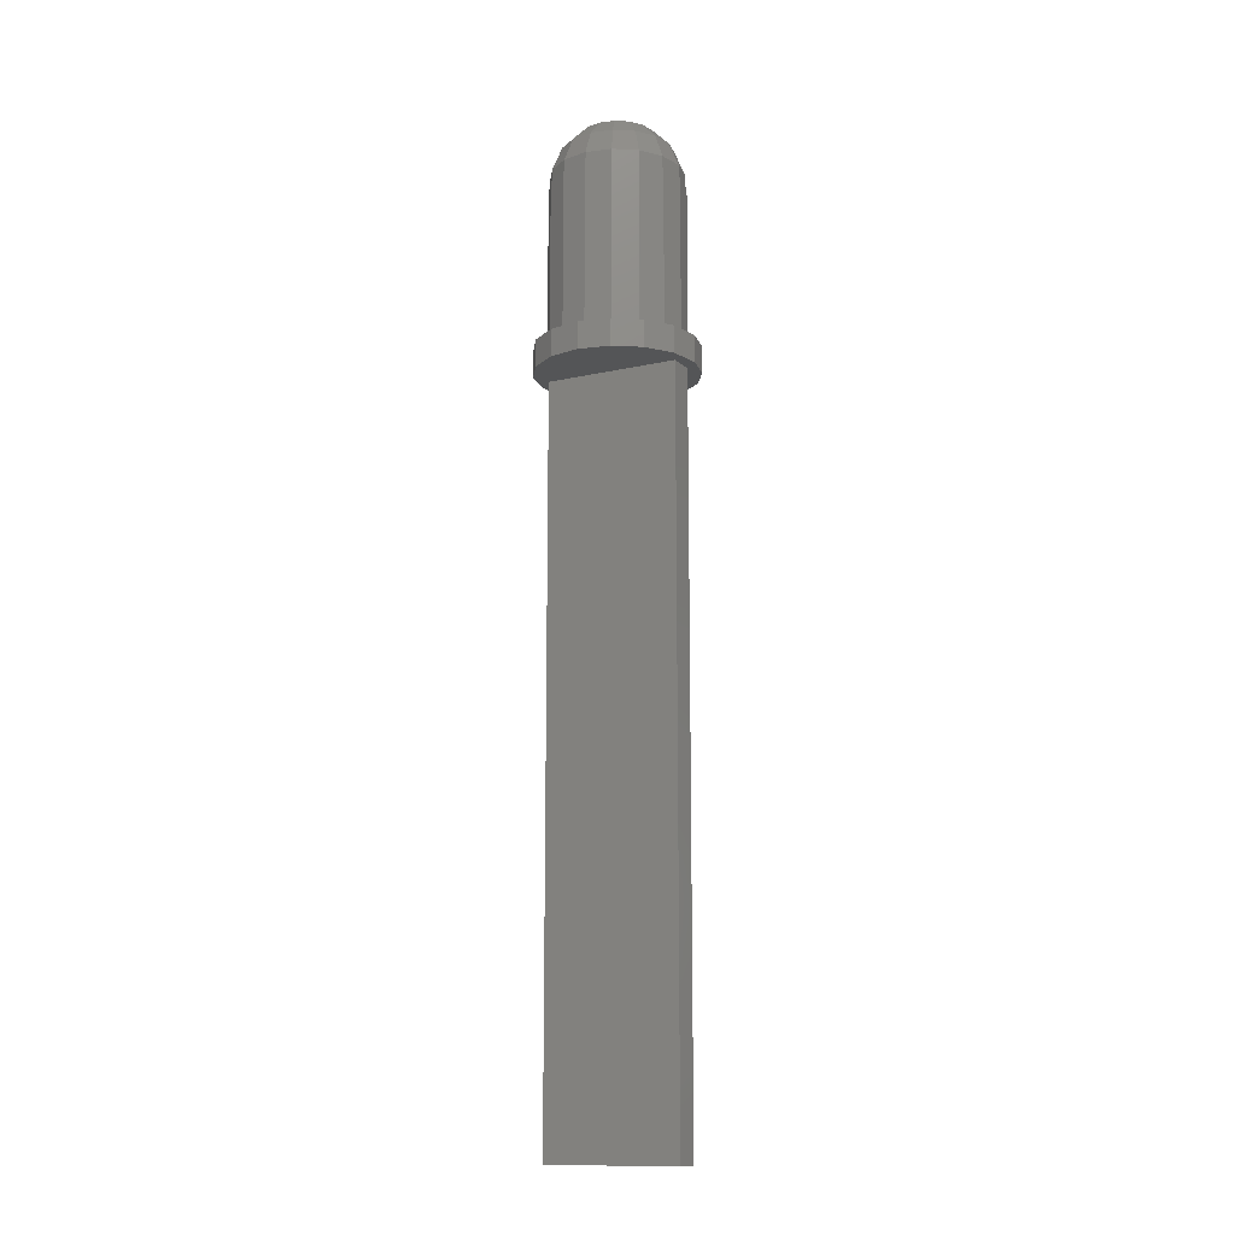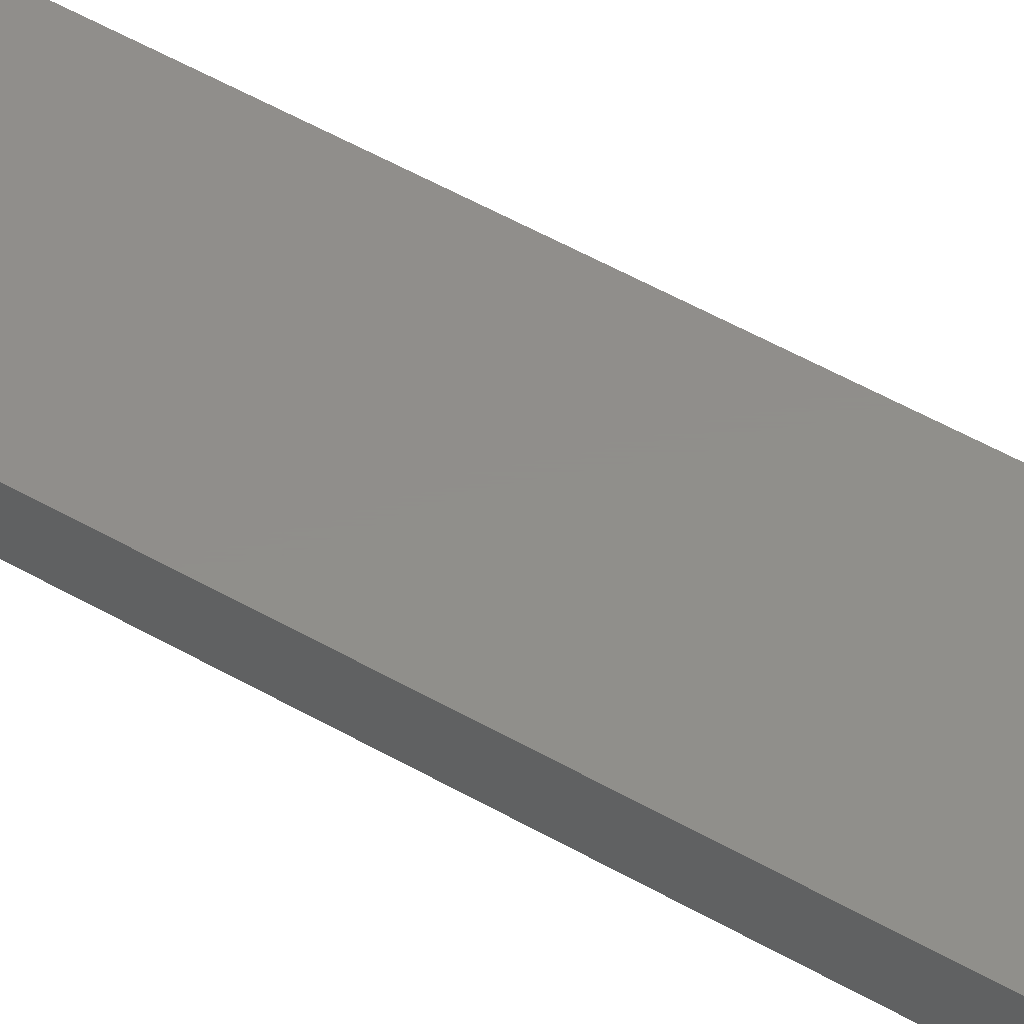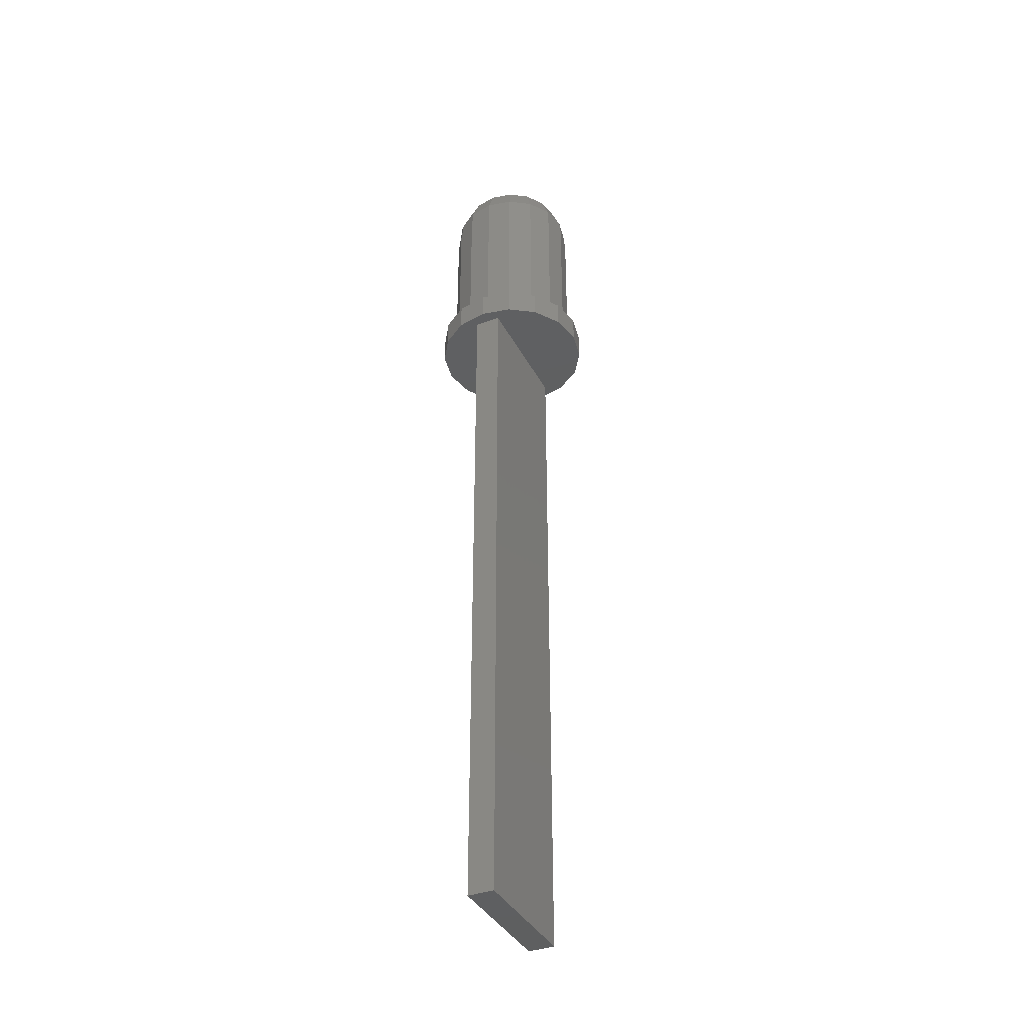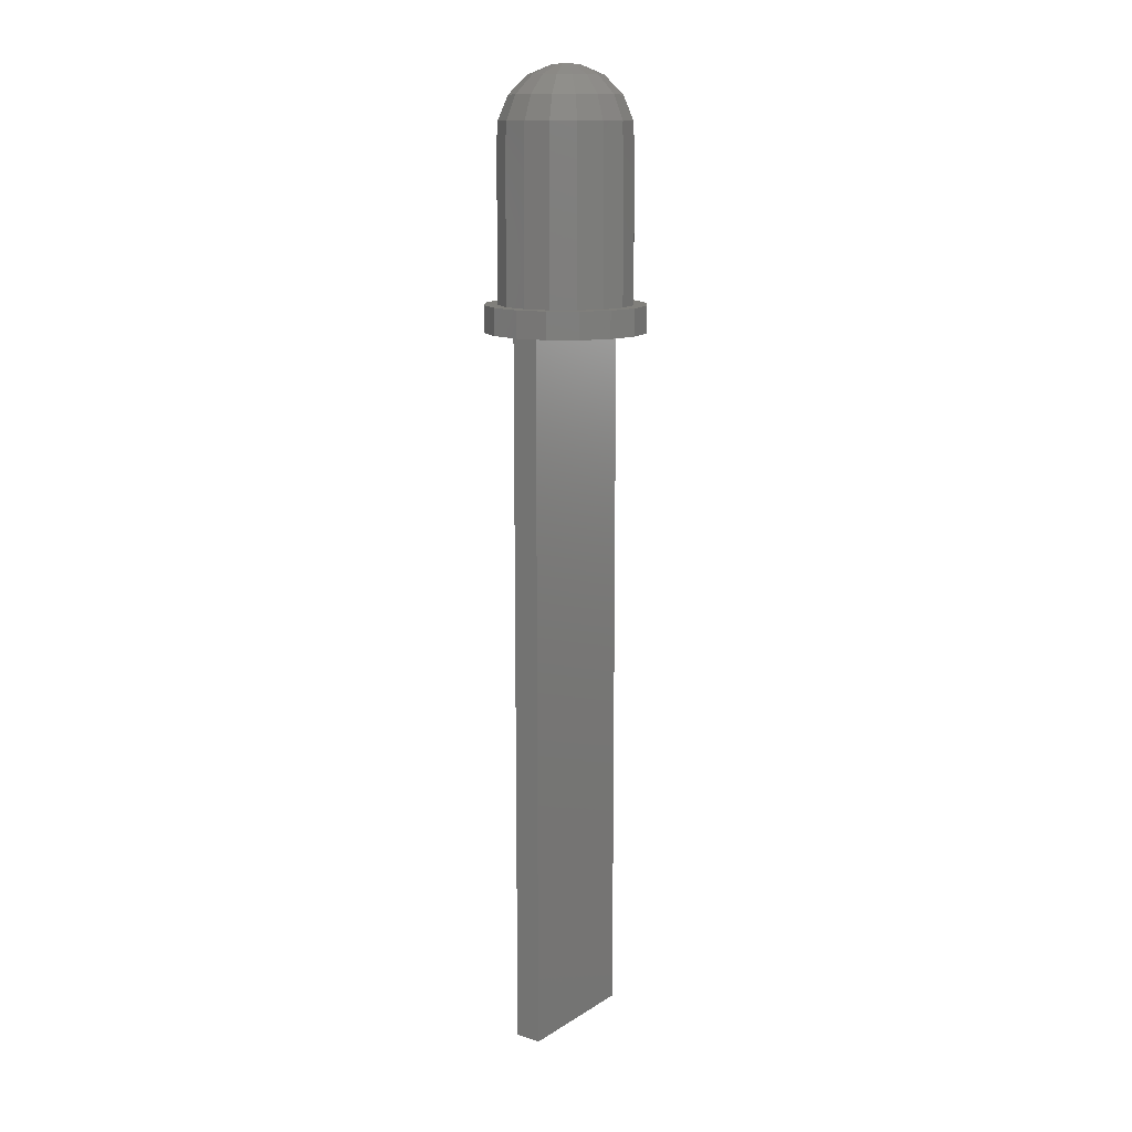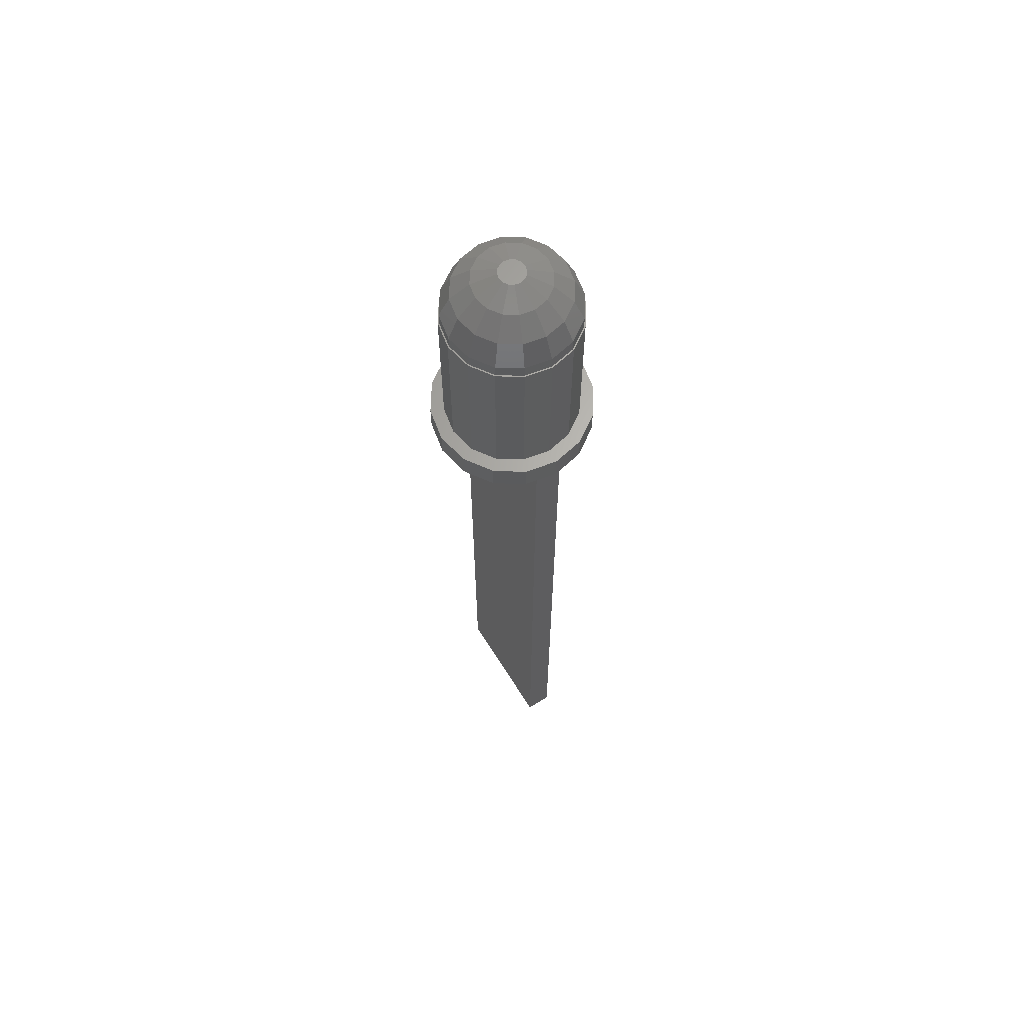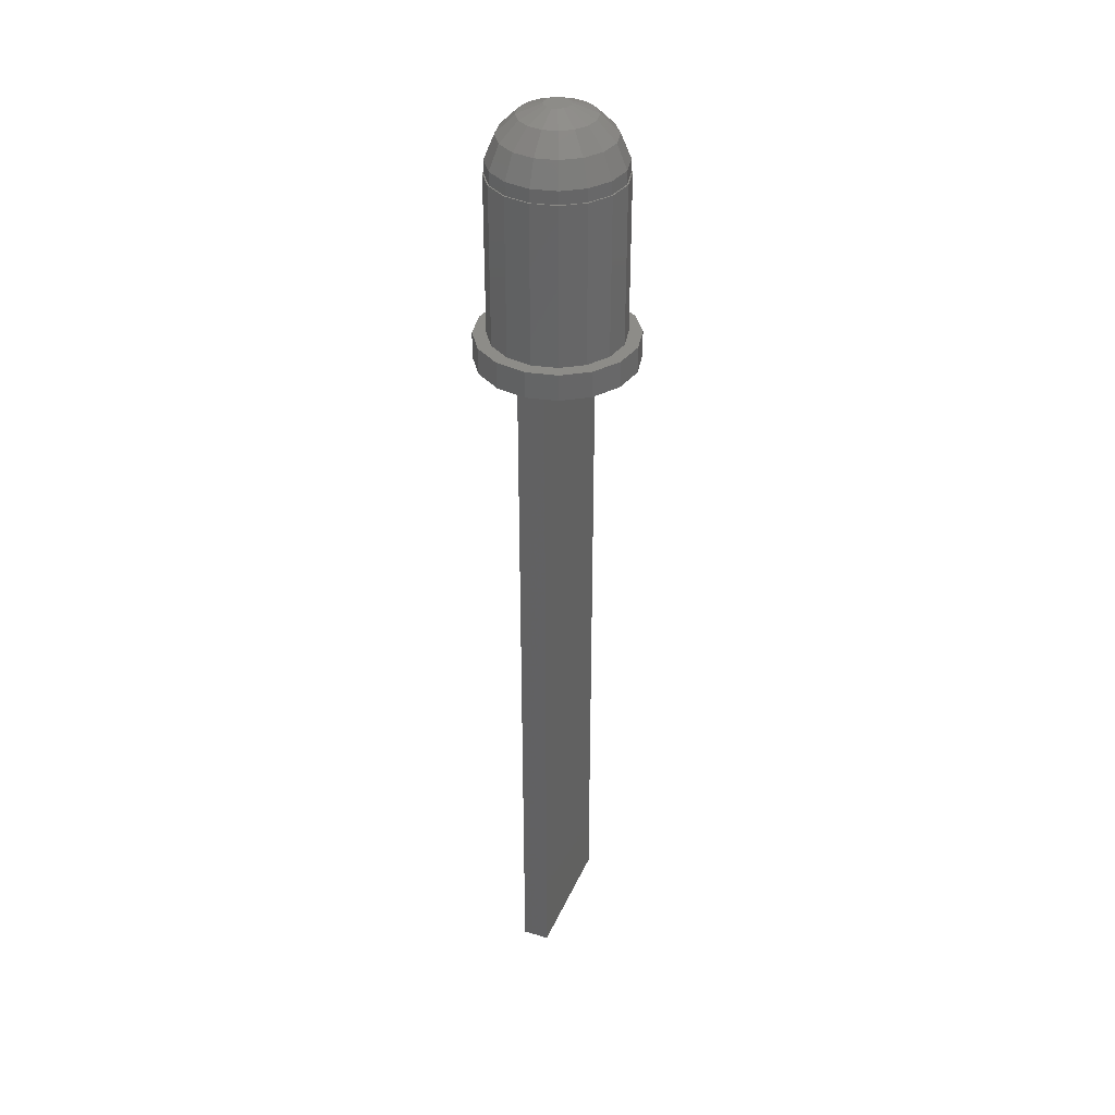
<metadata>
{"format":"stl","ext":"stl","renderer":"f3d","projection":"perspective","resolution":1024,"background":"white","views":[{"elev":-13.0,"azim":-152.8,"up":"+Z"},{"elev":47.3,"azim":-56.3,"up":"+Y"},{"elev":-38.1,"azim":-64.8,"up":"+Z"},{"elev":12.9,"azim":125.9,"up":"+Z"},{"elev":65.1,"azim":57.9,"up":"+Z"},{"elev":36.0,"azim":111.6,"up":"+Z"}]}
</metadata>
<code>
# stl→obj: 152 verts, 300 faces
v 2.5 0 7
v 2.31 0.9567 1
v 2.31 0.9567 7
v 2.5 0 1
v -2.5 0 1
v -2.31 0.9567 7
v -2.31 0.9567 1
v -2.5 0 7
v 0.9567 2.31 1
v 0 2.5 7
v 0.9567 2.31 7
v 0 2.5 1
v 1.768 1.768 1
v 1.768 1.768 7
v -0.9567 -2.31 1
v 0 -2.5 7
v -0.9567 -2.31 7
v 0 -2.5 1
v 2.5 -0.5 0
v 3 0 0
v 2.772 -1.148 0
v 2.5 0.5 0
v 2.121 -2.121 0
v 1.148 -2.772 0
v 0 -3 0
v -2.5 -0.5 0
v -1.148 -2.772 0
v -2.121 -2.121 0
v -3 0 0
v -2.772 -1.148 0
v 2.772 1.148 0
v 2.121 2.121 0
v 1.148 2.772 0
v 0 3 0
v -2.5 0.5 0
v -1.148 2.772 0
v -2.121 2.121 0
v -2.772 1.148 0
v -0.9567 2.31 1
v -1.768 1.768 7
v -0.9567 2.31 7
v -1.768 1.768 1
v 2.452 0 7
v 2.265 0.9383 7
v 1.734 1.734 7
v 0.9383 2.265 7
v 0 2.452 7
v -0.9383 2.265 7
v -1.734 1.734 7
v -2.265 0.9383 7
v -2.452 0 7
v 2.31 -0.9567 7
v 2.265 -0.9383 7
v 1.768 -1.768 7
v 1.734 -1.734 7
v 0.9567 -2.31 7
v 0.9383 -2.265 7
v 0 -2.452 7
v -0.9383 -2.265 7
v -1.734 -1.734 7
v -1.768 -1.768 7
v -2.265 -0.9383 7
v -2.31 -0.9567 7
v -1.768 -1.768 1
v -2.31 -0.9567 1
v 0.9567 -2.31 1
v 1.768 -1.768 1
v 2.31 -0.9567 1
v 3 0 1
v 2.772 1.148 1
v -2.772 1.148 1
v -3 0 1
v 0 3 1
v 1.148 2.772 1
v 2.121 2.121 1
v 0 -3 1
v -1.148 -2.772 1
v -2.121 2.121 1
v -1.148 2.772 1
v 2.772 -1.148 1
v 2.121 -2.121 1
v 1.148 -2.772 1
v -2.121 -2.121 1
v -2.772 -1.148 1
v -1.47 -1.47 8.389
v -1.92 -0.7955 8.389
v -1.734 -1.734 7.488
v 2.265 0.9383 7.488
v 1.92 0.7955 8.389
v 2.079 0 8.389
v 0 2.079 8.389
v -0.9383 2.265 7.488
v -0.7955 1.92 8.389
v -2.265 -0.9383 7.488
v 1.283 0.5315 9.079
v 0.4506 0.1866 9.452
v 1.389 0 9.079
v 2.452 0 7.488
v 2.265 -0.9383 7.488
v 0.9383 2.265 7.488
v 0.7955 1.92 8.389
v 1.734 1.734 7.488
v 0 1.389 9.079
v 0.9821 0.9821 9.079
v -1.283 -0.5315 9.079
v -0.9821 -0.9821 9.079
v -0.7955 -1.92 8.389
v -0.9383 -2.265 7.488
v 0 -2.079 8.389
v 0.1866 -0.4506 9.452
v 0 -1.389 9.079
v 0.5315 -1.283 9.079
v 0.5315 1.283 9.079
v 0.4877 0 9.452
v -0.4506 -0.1866 9.452
v -1.389 0 9.079
v -1.734 1.734 7.488
v -2.265 0.9383 7.488
v 1.47 1.47 8.389
v 1.734 -1.734 7.488
v 0.7955 -1.92 8.389
v 0.9383 -2.265 7.488
v 0.9821 -0.9821 9.079
v -0.9821 0.9821 9.079
v -1.283 0.5315 9.079
v -0.4506 0.1866 9.452
v 0.1866 0.4506 9.452
v 0 -2.452 7.488
v -1.92 0.7955 8.389
v -2.079 0 8.389
v -2.452 0 7.488
v 0 2.452 7.488
v -0.3449 -0.3449 9.452
v 0.3449 0.3449 9.452
v -0.5315 1.283 9.079
v -0.1866 0.4506 9.452
v 1.92 -0.7955 8.389
v 1.283 -0.5315 9.079
v -0.5315 -1.283 9.079
v 0.3449 -0.3449 9.452
v -1.47 1.47 8.389
v -0.1866 -0.4506 9.452
v 0.4506 -0.1866 9.452
v -0.4877 0 9.452
v 0 0.4877 9.452
v -0.3449 0.3449 9.452
v 0 -0.4877 9.452
v 1.47 -1.47 8.389
v -2.5 -0.5 -27
v -2.5 0.5 -27
v 2.5 0.5 -27
v 2.5 -0.5 -27
f 1 2 3
f 2 1 4
f 5 6 7
f 6 5 8
f 9 10 11
f 10 9 12
f 3 13 14
f 13 3 2
f 15 16 17
f 16 15 18
f 19 20 21
f 22 20 19
f 23 19 21
f 24 19 23
f 25 19 24
f 26 25 27
f 26 27 28
f 25 26 19
f 29 26 30
f 30 26 28
f 20 22 31
f 22 32 31
f 22 33 32
f 22 34 33
f 35 34 22
f 34 35 36
f 36 35 37
f 35 38 37
f 26 29 35
f 35 29 38
f 13 11 14
f 11 13 9
f 39 40 41
f 40 39 42
f 7 40 42
f 40 7 6
f 3 43 1
f 3 44 43
f 14 44 3
f 14 45 44
f 11 45 14
f 11 46 45
f 10 46 11
f 10 47 46
f 10 48 47
f 41 48 10
f 41 49 48
f 40 49 41
f 40 50 49
f 6 50 40
f 6 51 50
f 51 6 8
f 43 52 1
f 53 52 43
f 53 54 52
f 55 54 53
f 55 56 54
f 57 56 55
f 58 56 57
f 58 16 56
f 59 16 58
f 59 17 16
f 60 17 59
f 60 61 17
f 62 61 60
f 62 63 61
f 51 63 62
f 63 51 8
f 12 41 10
f 41 12 39
f 64 17 61
f 17 64 15
f 65 8 5
f 8 65 63
f 66 54 56
f 54 66 67
f 18 56 16
f 56 18 66
f 54 68 52
f 68 54 67
f 64 63 65
f 63 64 61
f 52 4 1
f 4 52 68
f 69 31 70
f 31 69 20
f 29 71 38
f 71 29 72
f 33 73 74
f 73 33 34
f 70 32 75
f 32 70 31
f 27 76 77
f 76 27 25
f 32 74 75
f 74 32 33
f 36 78 79
f 78 36 37
f 38 78 37
f 78 38 71
f 4 69 70
f 69 4 80
f 70 2 4
f 75 2 70
f 75 13 2
f 74 13 75
f 74 9 13
f 73 9 74
f 73 12 9
f 73 39 12
f 79 39 73
f 79 42 39
f 78 42 79
f 78 7 42
f 71 7 78
f 7 71 5
f 68 80 4
f 68 81 80
f 67 81 68
f 67 82 81
f 66 82 67
f 18 82 66
f 18 76 82
f 15 76 18
f 15 77 76
f 64 77 15
f 64 83 77
f 65 83 64
f 84 65 5
f 72 5 71
f 65 84 83
f 5 72 84
f 34 79 73
f 79 34 36
f 28 77 83
f 77 28 27
f 30 72 29
f 72 30 84
f 80 20 69
f 20 80 21
f 24 81 82
f 81 24 23
f 25 82 76
f 82 25 24
f 81 21 80
f 21 81 23
f 28 84 30
f 84 28 83
f 85 86 87
f 88 89 90
f 91 92 93
f 86 94 87
f 95 96 97
f 98 90 99
f 100 101 102
f 45 100 102
f 100 45 46
f 91 103 101
f 89 104 95
f 105 86 106
f 106 86 85
f 107 108 109
f 110 111 112
f 101 103 113
f 97 96 114
f 115 116 105
f 50 117 49
f 117 50 118
f 119 104 89
f 88 90 98
f 88 102 89
f 120 121 122
f 106 85 107
f 123 112 121
f 100 91 101
f 124 125 126
f 113 103 127
f 85 87 107
f 59 128 108
f 128 59 58
f 129 118 130
f 130 131 94
f 46 132 100
f 132 46 47
f 132 92 91
f 115 106 133
f 107 87 108
f 92 117 93
f 104 127 134
f 104 134 96
f 60 108 87
f 108 60 59
f 117 118 129
f 125 129 116
f 51 118 50
f 118 51 131
f 118 131 130
f 119 101 104
f 102 101 119
f 93 124 135
f 135 124 136
f 132 91 100
f 90 97 137
f 138 123 137
f 139 107 111
f 115 105 106
f 109 108 128
f 111 107 109
f 139 106 107
f 99 43 98
f 43 99 53
f 111 109 121
f 140 110 123
f 102 119 89
f 104 96 95
f 91 93 103
f 93 117 141
f 88 45 102
f 45 88 44
f 120 53 99
f 53 120 55
f 121 109 122
f 129 130 116
f 130 94 86
f 116 130 86
f 116 86 105
f 125 116 126
f 62 131 51
f 131 62 94
f 117 129 141
f 93 141 124
f 109 128 122
f 142 139 111
f 142 106 139
f 60 94 62
f 94 60 87
f 97 138 137
f 114 143 97
f 112 111 121
f 123 110 112
f 137 120 99
f 90 137 99
f 89 95 97
f 89 97 90
f 113 127 104
f 101 113 104
f 98 44 88
f 44 98 43
f 48 117 92
f 117 48 49
f 47 92 132
f 92 47 48
f 126 116 144
f 144 116 115
f 103 136 145
f 146 124 126
f 133 106 142
f 147 142 111
f 147 111 110
f 57 120 122
f 120 57 55
f 58 122 128
f 122 58 57
f 137 148 120
f 137 123 148
f 143 140 123
f 148 121 120
f 123 121 148
f 97 143 138
f 138 143 123
f 96 143 114
f 134 143 96
f 134 140 143
f 127 140 134
f 127 110 140
f 145 110 127
f 145 147 110
f 136 147 145
f 136 142 147
f 146 142 136
f 146 133 142
f 126 133 146
f 126 115 133
f 115 126 144
f 136 124 146
f 141 129 124
f 124 129 125
f 103 145 127
f 103 135 136
f 103 93 135
f 149 35 150
f 35 149 26
f 19 151 22
f 151 19 152
f 149 151 152
f 151 149 150
f 149 19 26
f 19 149 152
f 151 35 22
f 35 151 150

</code>
